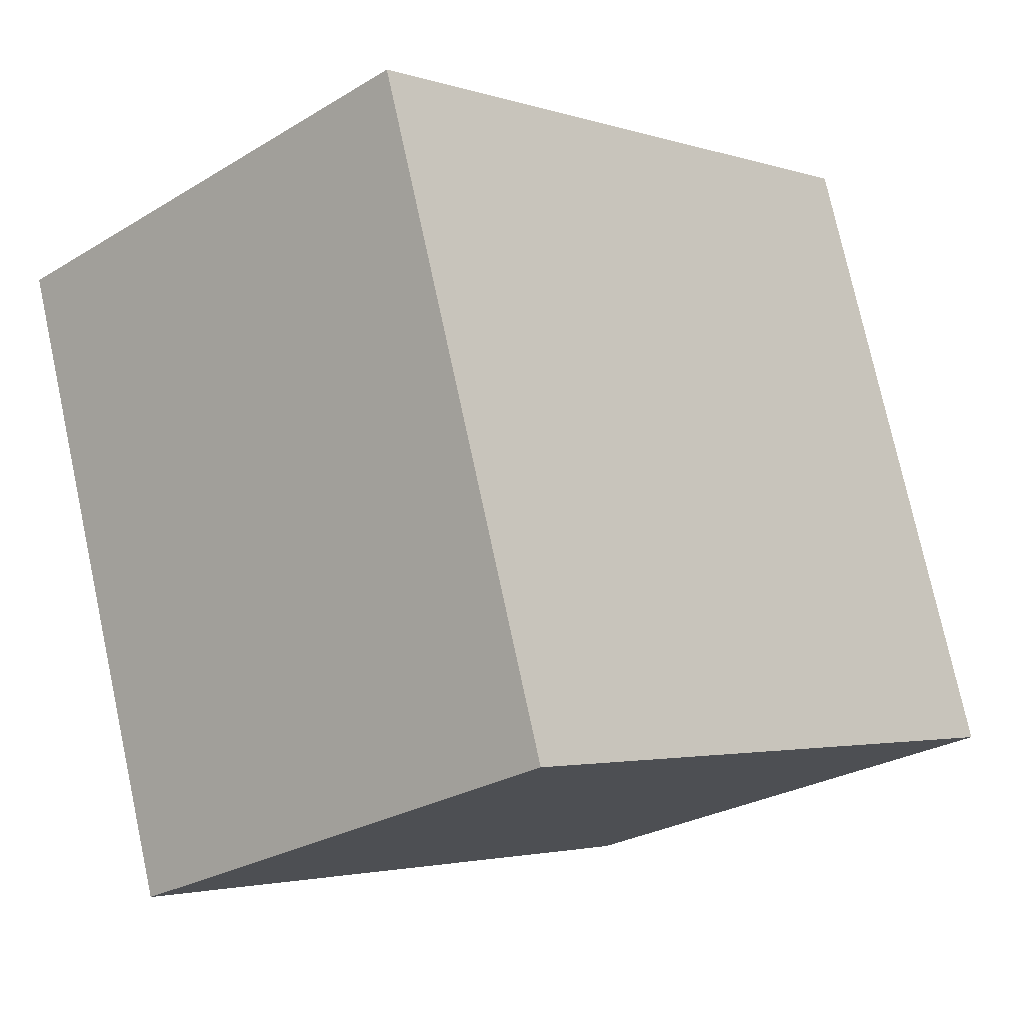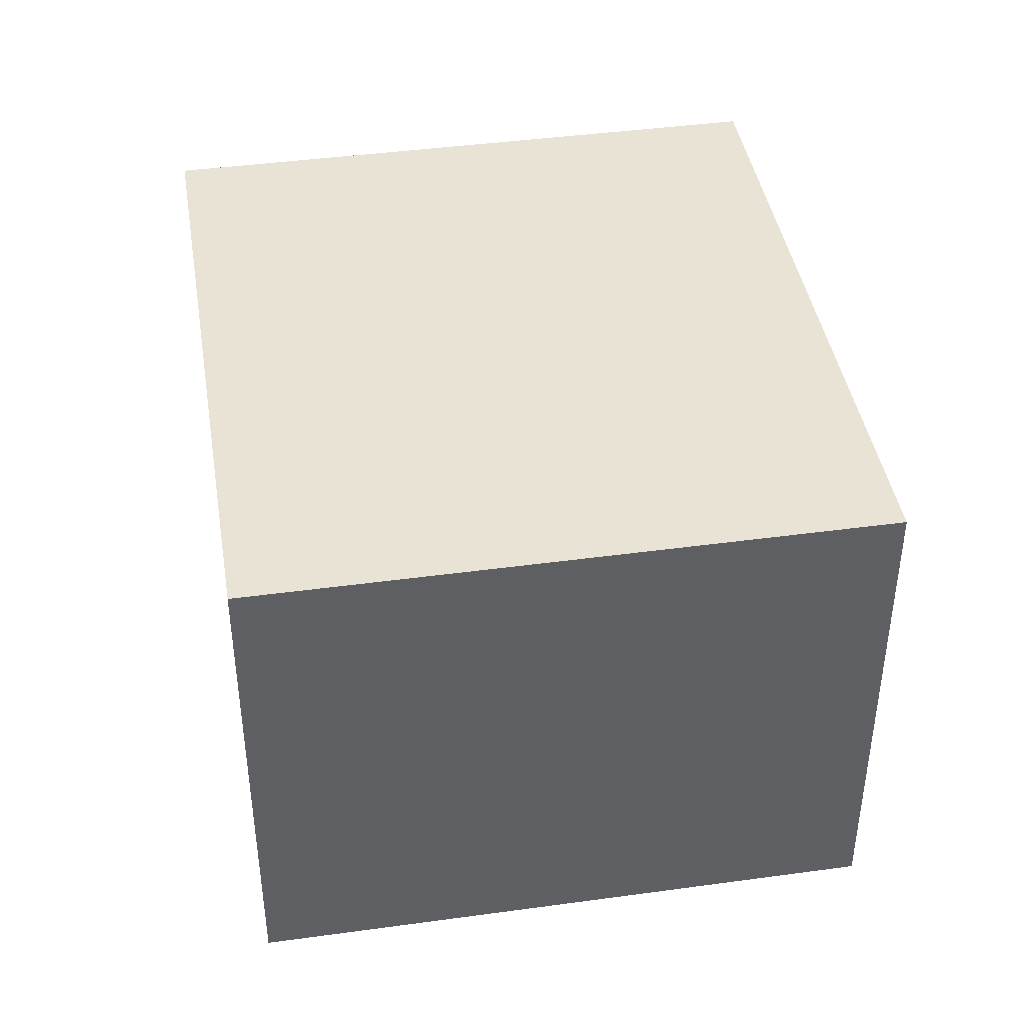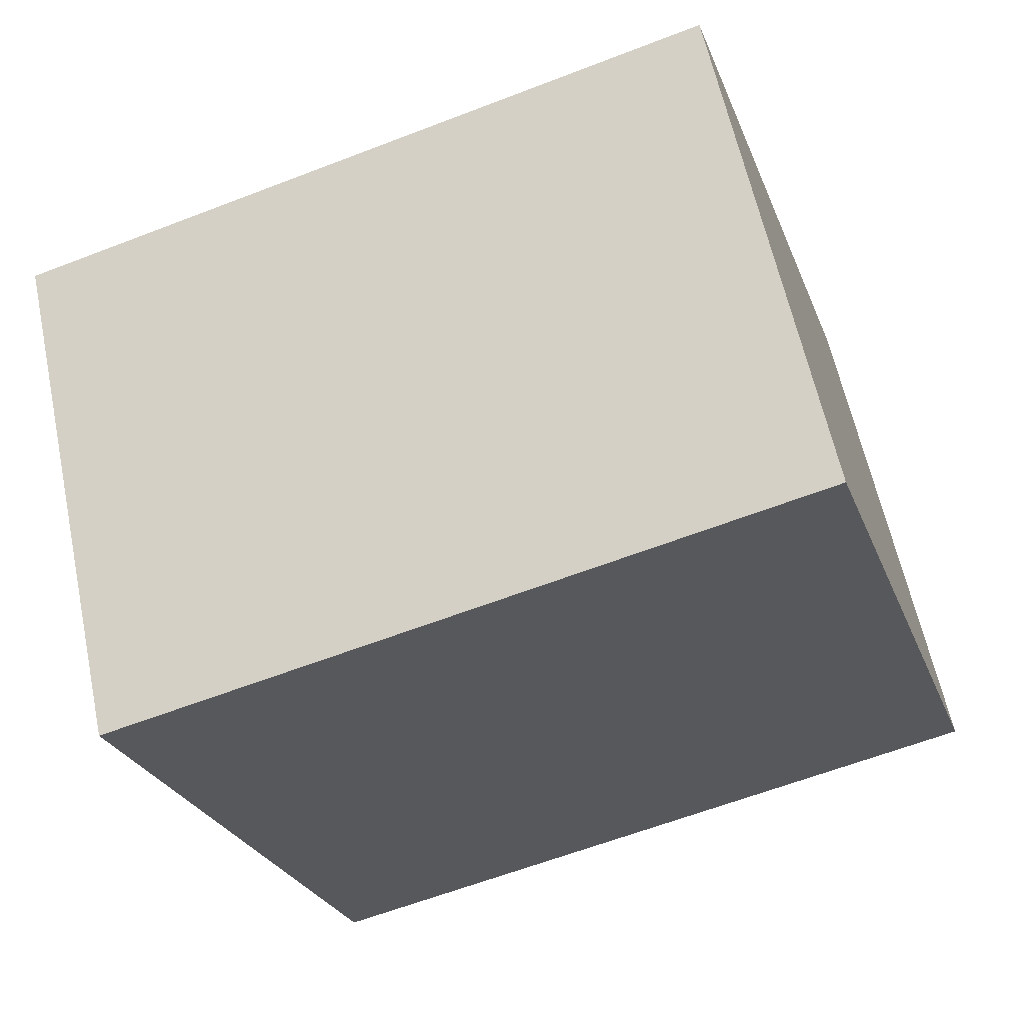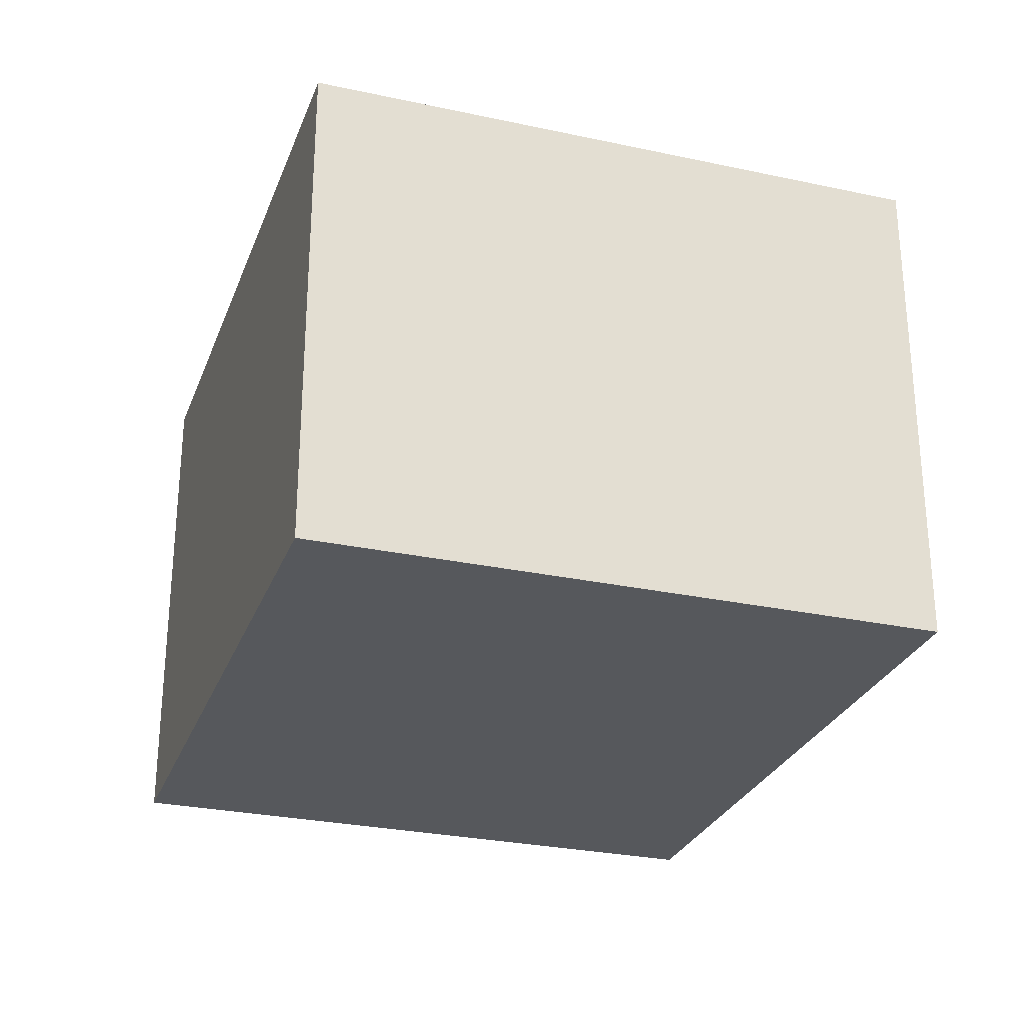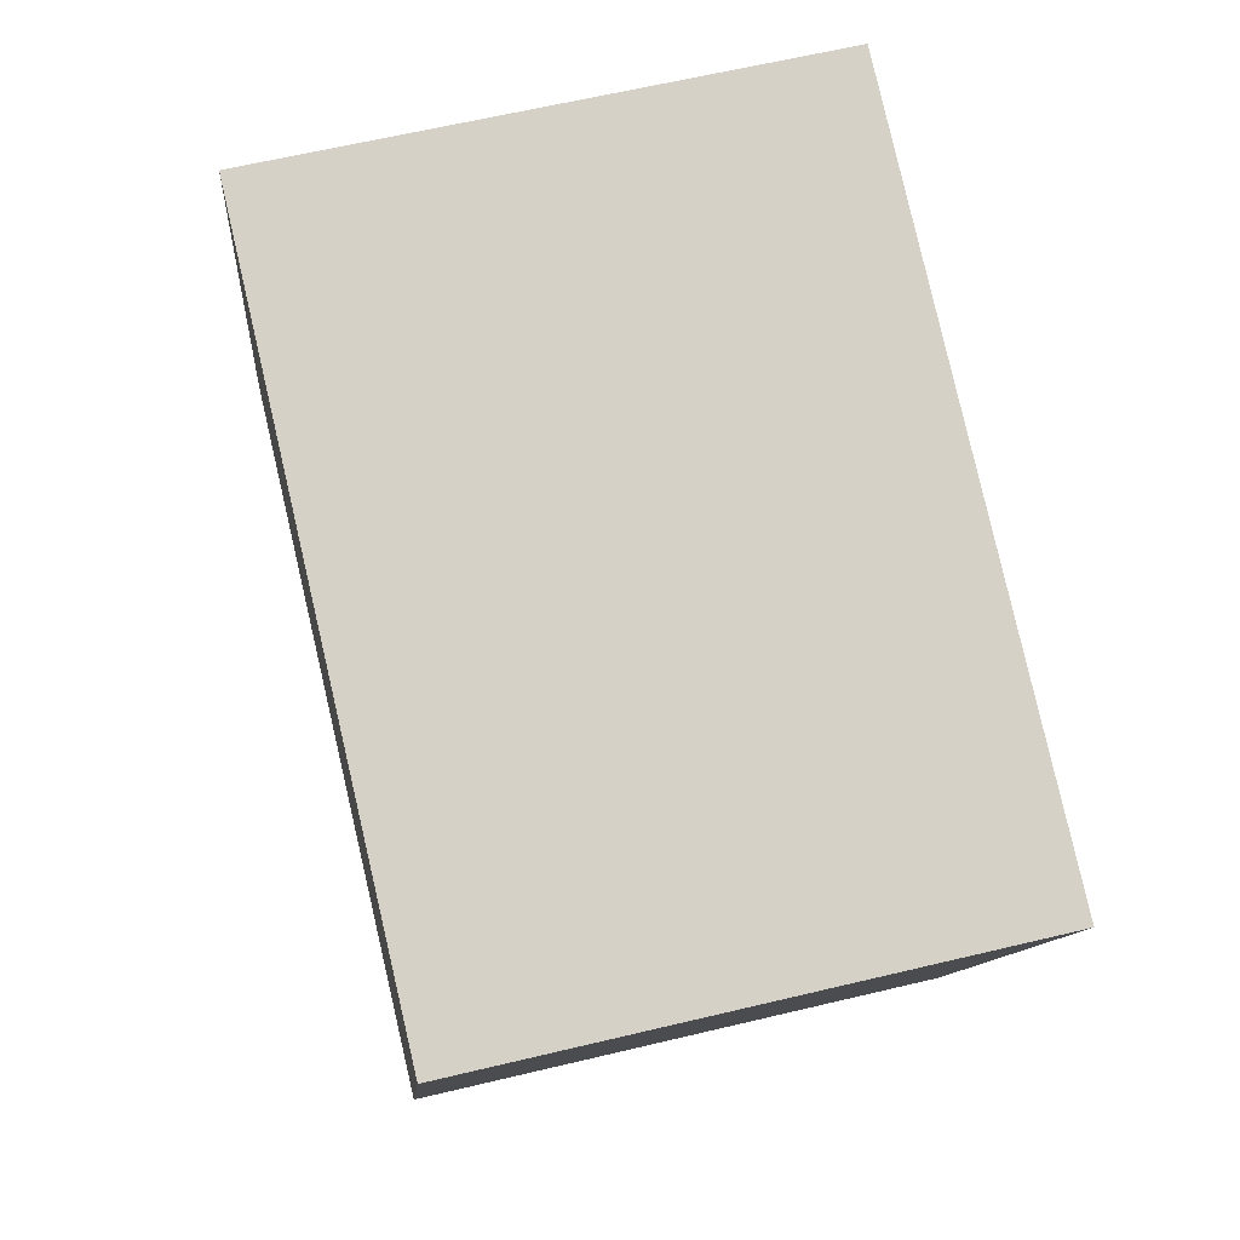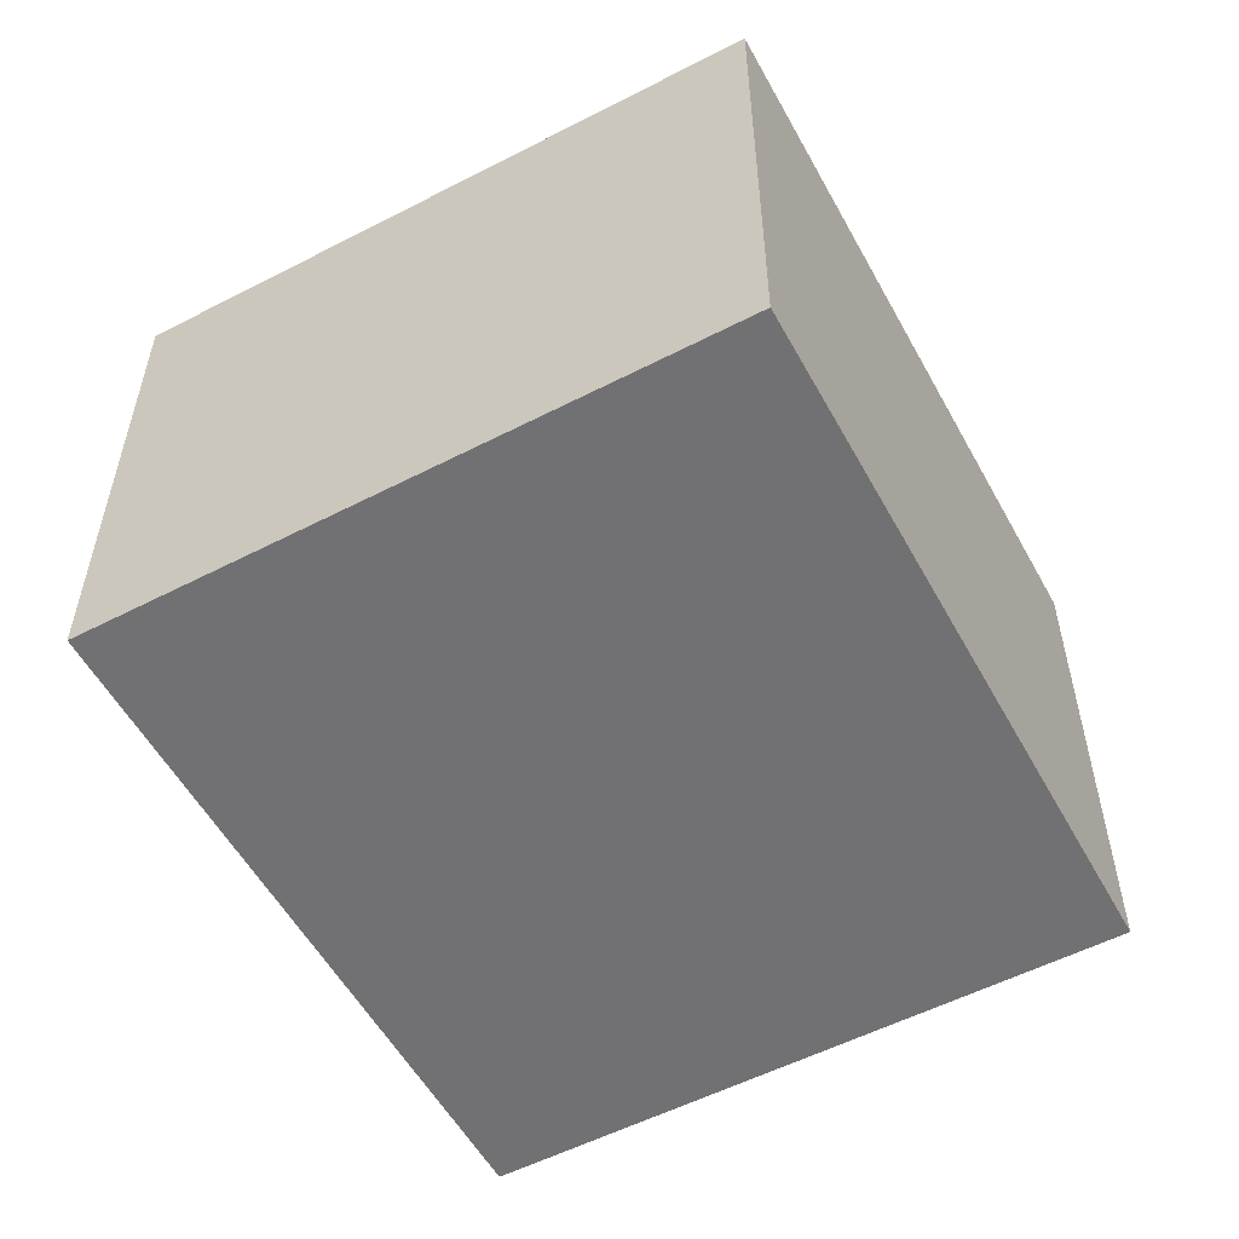
<metadata>
{"format":"obj","ext":"obj","renderer":"f3d","projection":"perspective","resolution":1024,"background":"white","views":[{"elev":-26.7,"azim":133.4,"up":"+Z"},{"elev":42.3,"azim":-81.3,"up":"+Y"},{"elev":60.8,"azim":168.1,"up":"+Z"},{"elev":-27.9,"azim":-90.2,"up":"+Y"},{"elev":62.2,"azim":76.3,"up":"+Z"},{"elev":-55.3,"azim":136.5,"up":"+Y"}]}
</metadata>
<code>
v  0 2.015 1.234e-16
v  3.412 2.015 1.539
v  2.634 2.015 -0.856
v  0.778 2.015 2.394
v  3.412 -9.424e-17 1.539
v  2.634 5.241e-17 -0.856
v  0 0 0
v  0.778 -1.466e-16 2.394
g defaultobject
f 1 2 3
f 2 1 4
f 5 3 2
f 3 5 6
f 6 1 3
f 1 6 7
f 7 4 1
f 4 7 8
f 8 2 4
f 2 8 5
f 8 6 5
f 6 8 7

</code>
